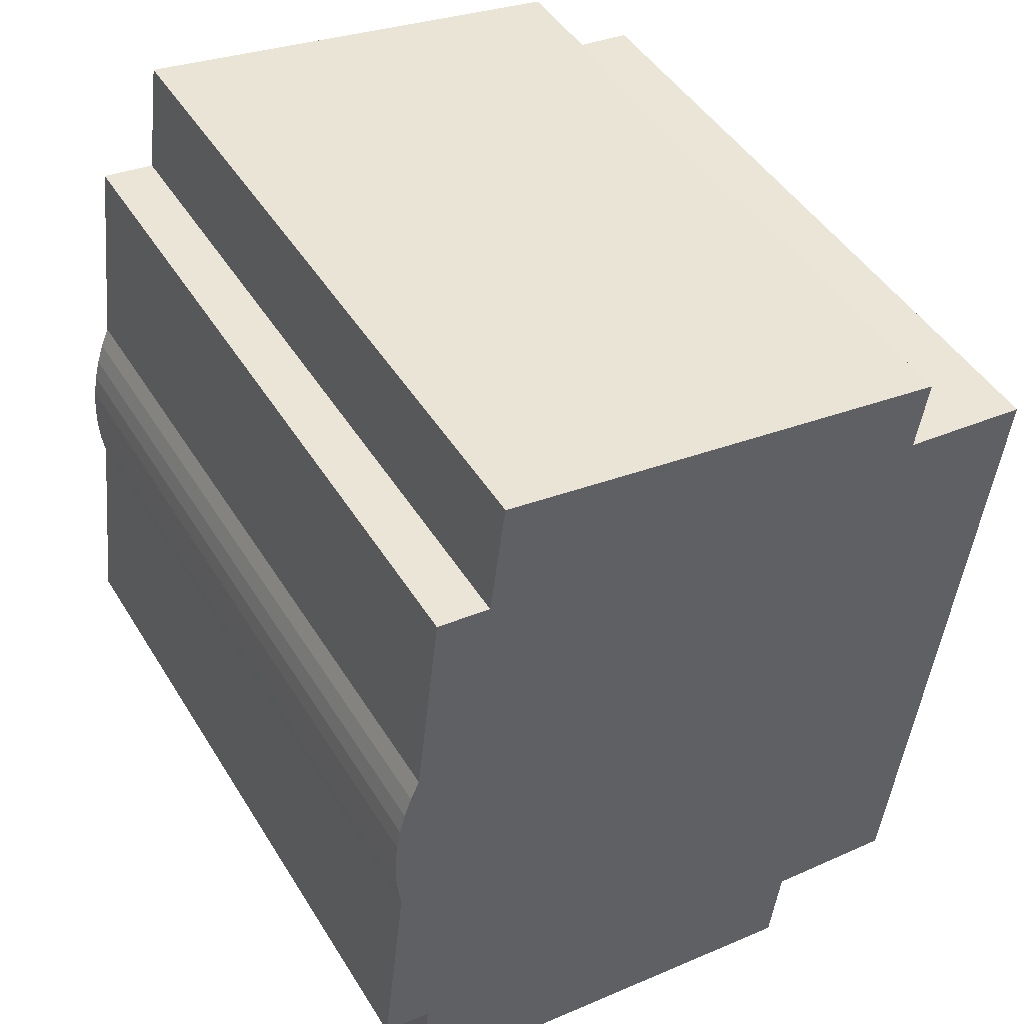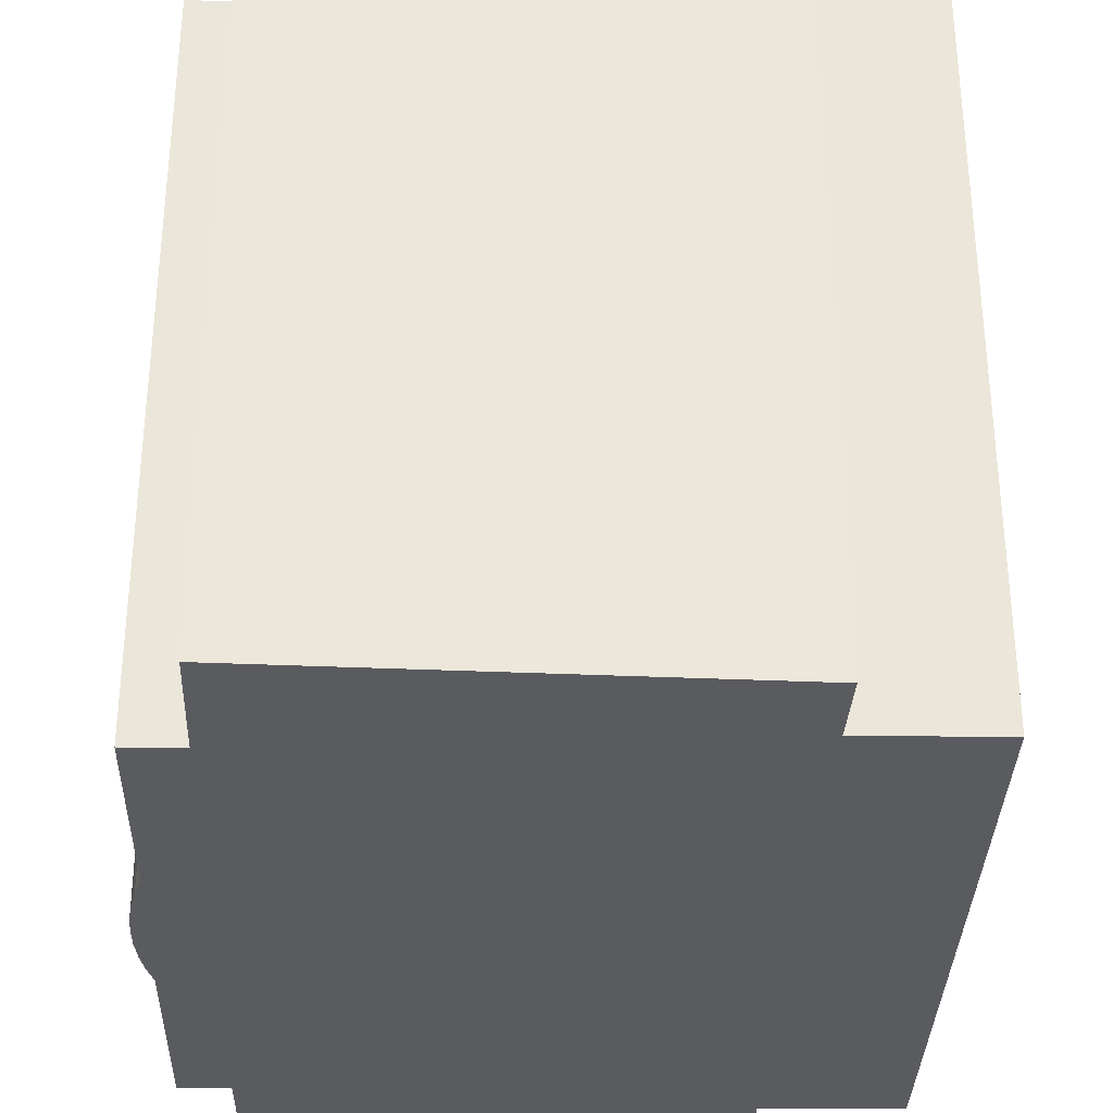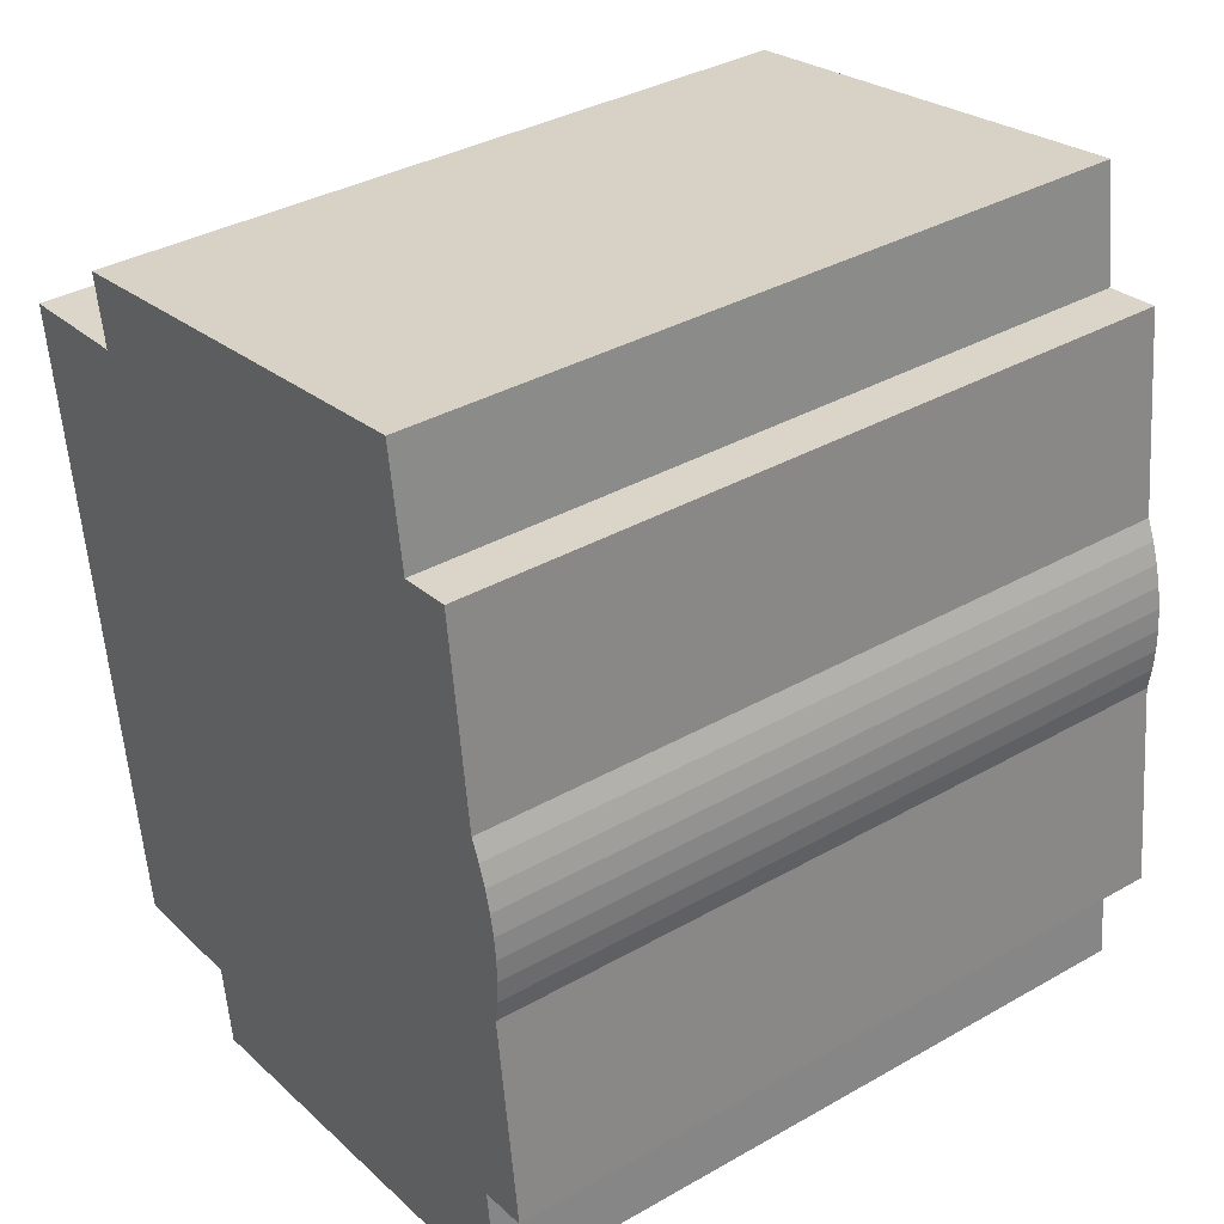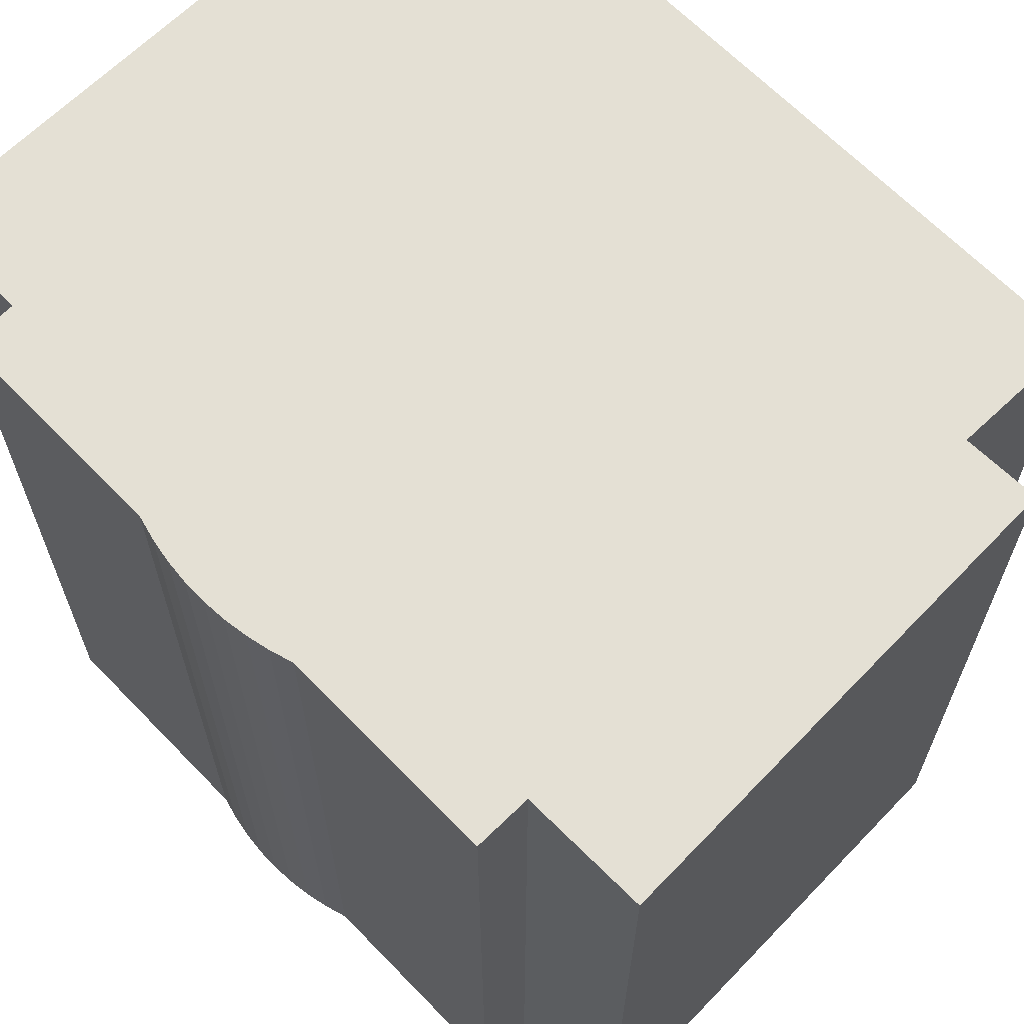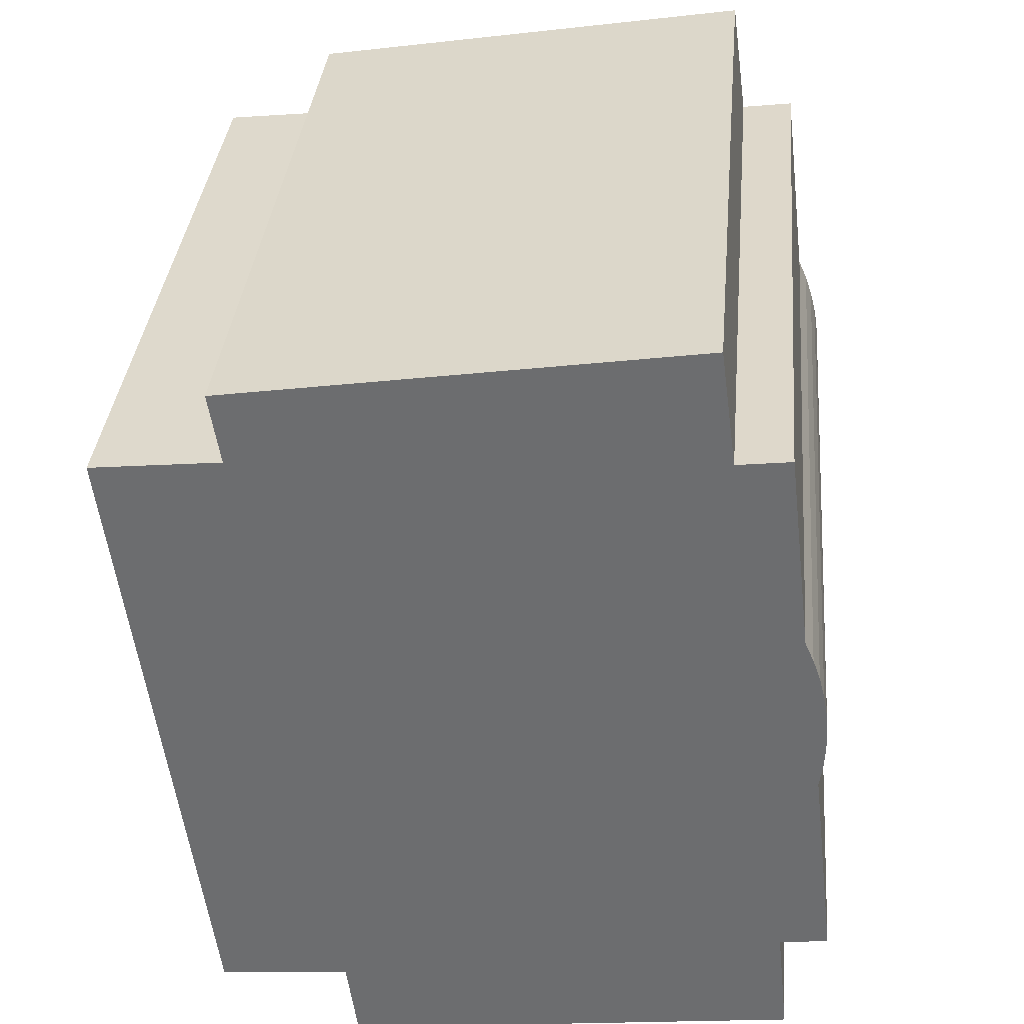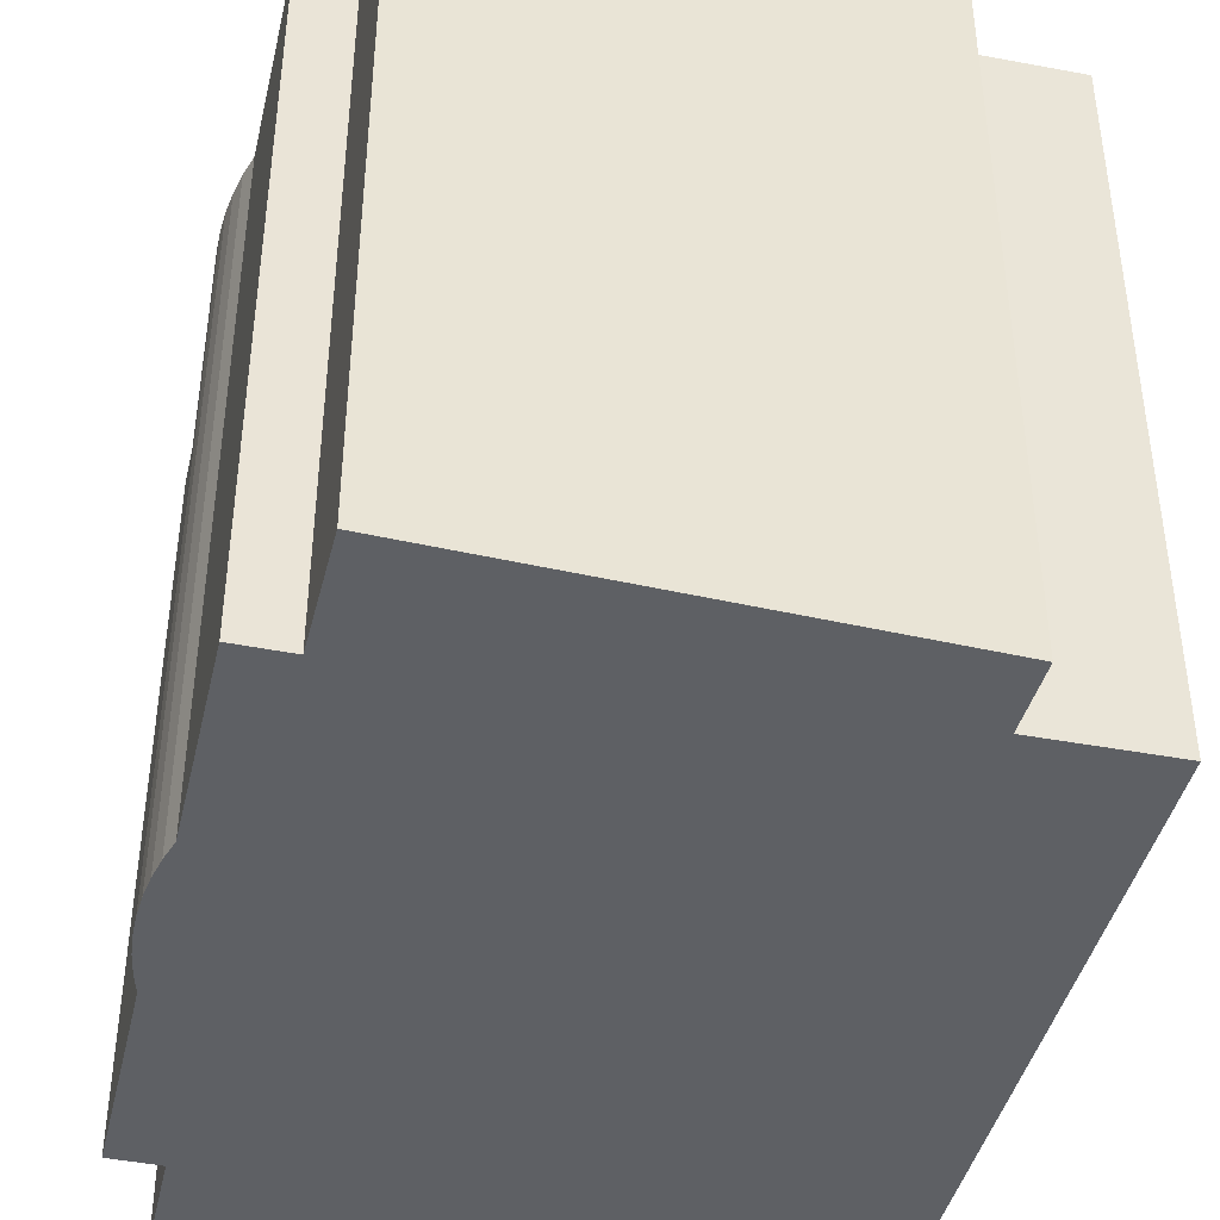
<metadata>
{"format":"obj","ext":"obj","renderer":"f3d","projection":"perspective","resolution":1024,"background":"white","views":[{"elev":46.1,"azim":-30.0,"up":"+Z"},{"elev":-33.5,"azim":5.4,"up":"+Y"},{"elev":36.1,"azim":-126.6,"up":"+Z"},{"elev":66.2,"azim":-37.3,"up":"+Y"},{"elev":35.5,"azim":-174.8,"up":"+Z"},{"elev":-43.0,"azim":-6.3,"up":"+Y"}]}
</metadata>
<code>
v  0.506 14.5 4.265
v  0.965 14.5 -0.122
v  0 14.5 8.878e-16
v  9.867 14.5 -3.574
v  0.721 14.5 -2.411
v  0.446 14.5 4.713
v  0.422 14.5 5.165
v  0.434 14.5 5.617
v  0.482 14.5 6.067
v  0.563 14.5 6.504
v  0.678 14.5 6.932
v  0.826 14.5 7.351
v  1.006 14.5 7.757
v  1.492 14.5 11.84
v  2.552 14.5 11.71
v  2.868 14.5 14.04
v  10.09 14.5 -1.883
v  11.8 14.5 11.19
v  12.03 14.5 12.61
v  12.73 14.5 -2.123
v  13.26 14.5 2.109
v  14.36 14.5 10.91
v  12.03 -7.722e-16 12.61
v  11.8 -6.851e-16 11.19
v  14.36 -6.682e-16 10.91
v  12.73 1.3e-16 -2.123
v  13.26 -1.291e-16 2.109
v  10.09 1.153e-16 -1.883
v  9.867 2.188e-16 -3.574
v  1.492 -7.247e-16 11.84
v  2.552 -7.167e-16 11.71
v  2.868 -8.595e-16 14.04
v  0.721 1.476e-16 -2.411
v  0.965 7.47e-18 -0.122
v  0 0 0
v  0.506 -2.612e-16 4.265
v  0.446 -2.886e-16 4.713
v  0.422 -3.163e-16 5.165
v  0.434 -3.439e-16 5.617
v  0.482 -3.715e-16 6.067
v  0.563 -3.983e-16 6.504
v  0.678 -4.245e-16 6.932
v  0.826 -4.501e-16 7.351
v  1.006 -4.75e-16 7.757
g defaultobject
f 1 2 3
f 2 4 5
f 4 2 1
f 4 1 6
f 4 6 7
f 4 7 8
f 4 8 9
f 4 9 10
f 4 10 11
f 4 11 12
f 4 12 13
f 4 13 14
f 4 14 15
f 4 15 16
f 4 16 17
f 17 16 18
f 18 16 19
f 17 18 20
f 20 18 21
f 22 21 18
f 23 18 19
f 18 23 24
f 25 21 22
f 21 25 20
f 20 25 26
f 26 25 27
f 28 4 17
f 4 28 29
f 24 22 18
f 22 24 25
f 30 15 14
f 15 30 31
f 32 19 16
f 19 32 23
f 26 17 20
f 17 26 28
f 29 5 4
f 5 29 33
f 34 3 2
f 3 34 35
f 33 2 5
f 2 33 34
f 35 1 3
f 1 35 36
f 36 6 1
f 6 36 37
f 37 7 6
f 7 37 38
f 38 8 7
f 8 38 39
f 39 9 8
f 9 39 40
f 40 10 9
f 10 40 41
f 41 11 10
f 11 41 42
f 42 12 11
f 12 42 43
f 44 12 43
f 44 14 13
f 14 44 30
f 31 16 15
f 16 31 32
f 44 13 12
f 29 28 33
f 44 31 30
f 31 44 24
f 24 44 25
f 25 44 27
f 27 44 43
f 27 43 42
f 27 42 41
f 27 41 40
f 27 40 39
f 27 39 38
f 27 38 37
f 27 37 36
f 27 36 35
f 27 35 34
f 27 34 26
f 26 34 28
f 28 34 33
f 31 23 32
f 23 31 24

</code>
